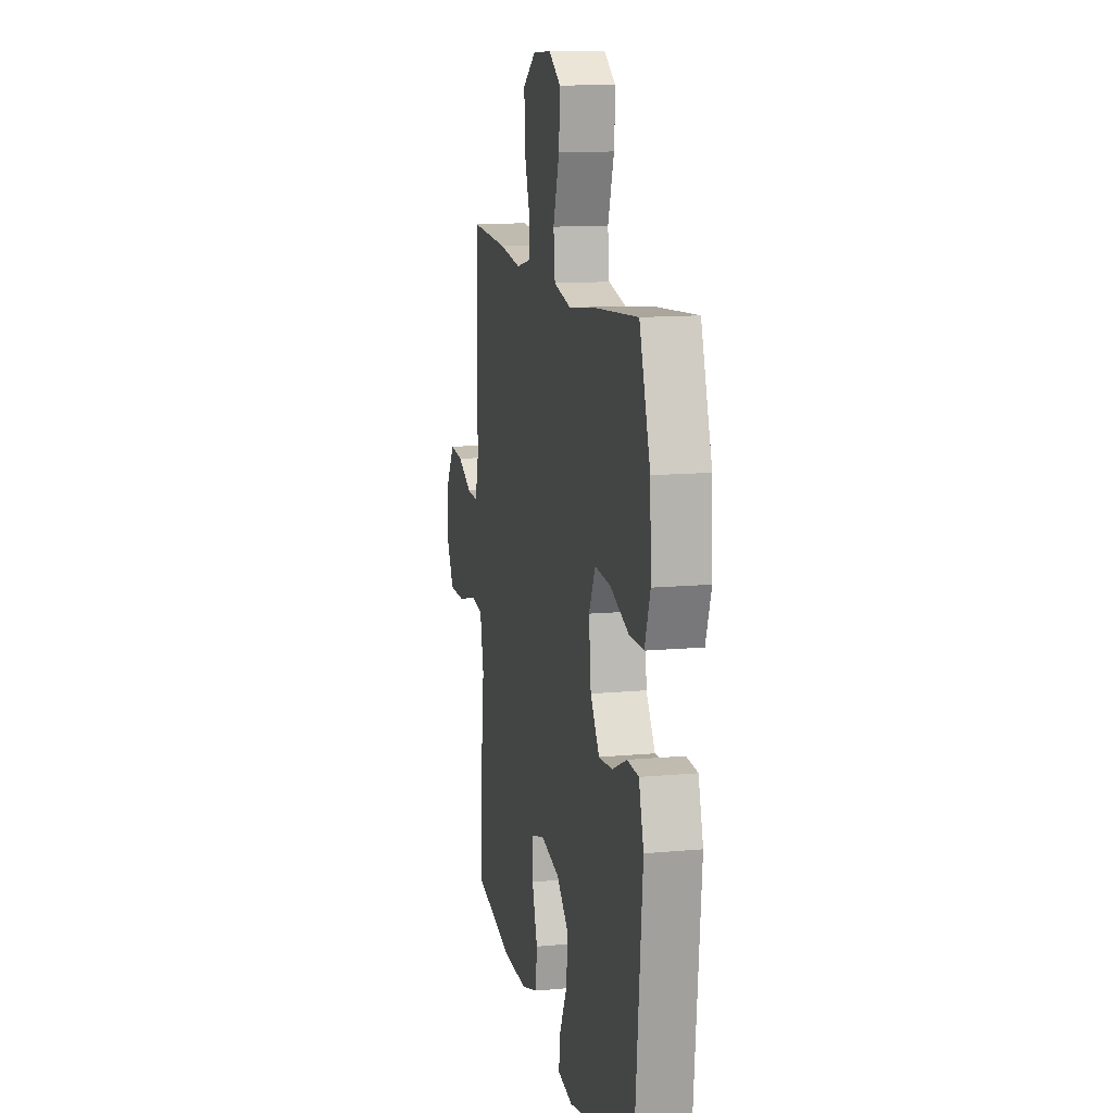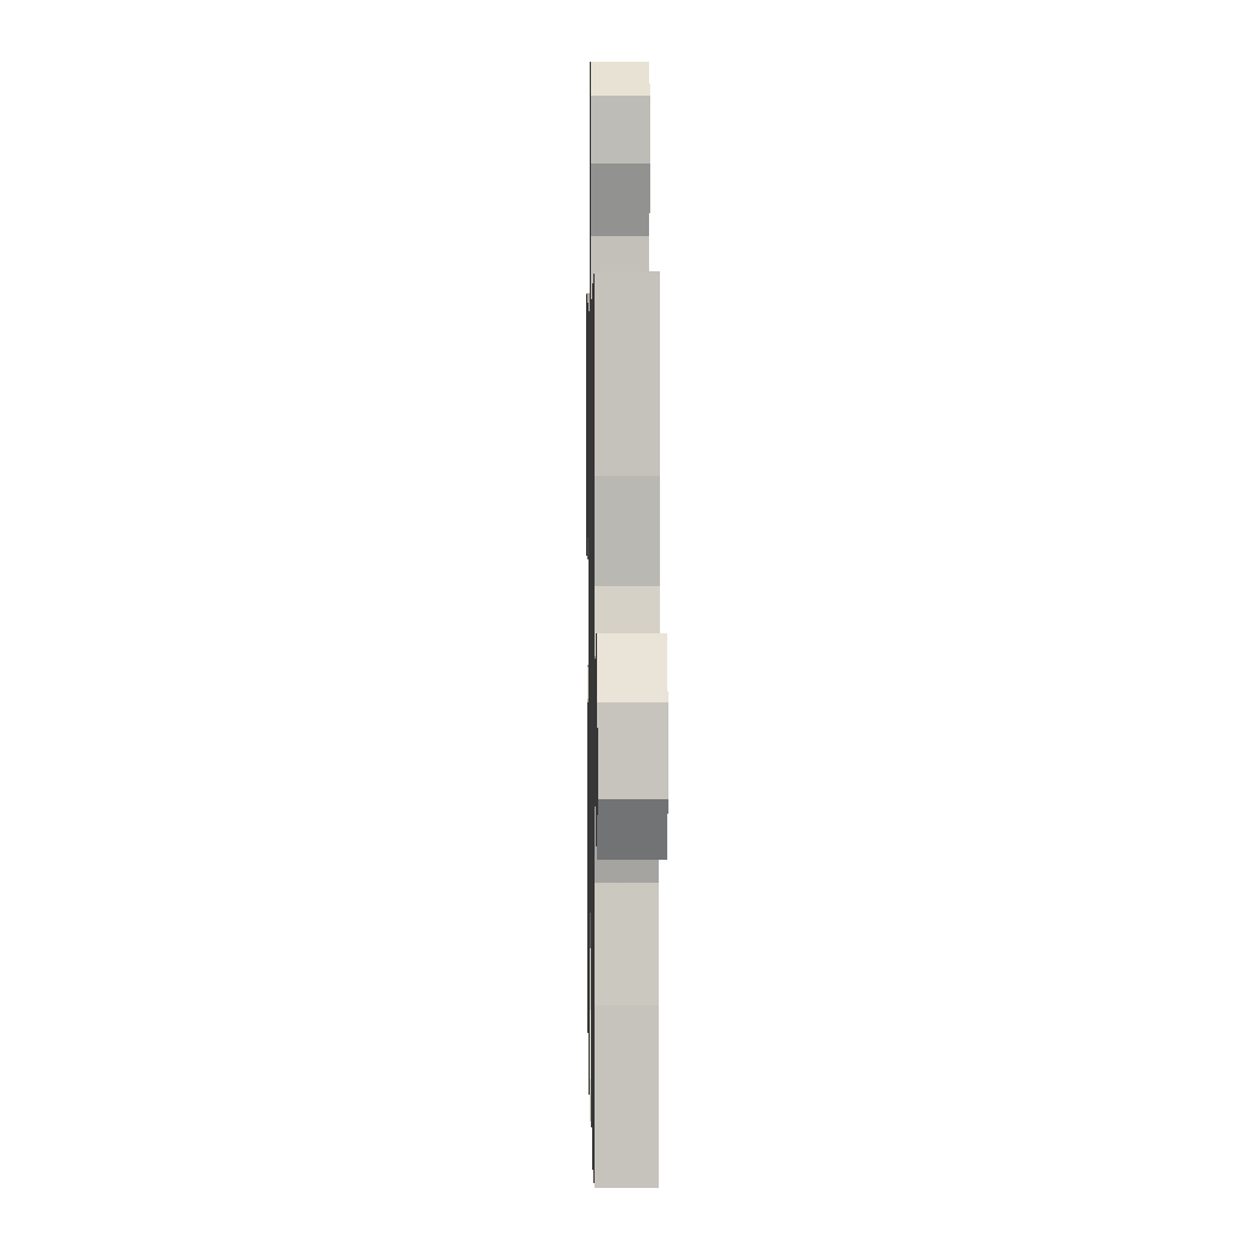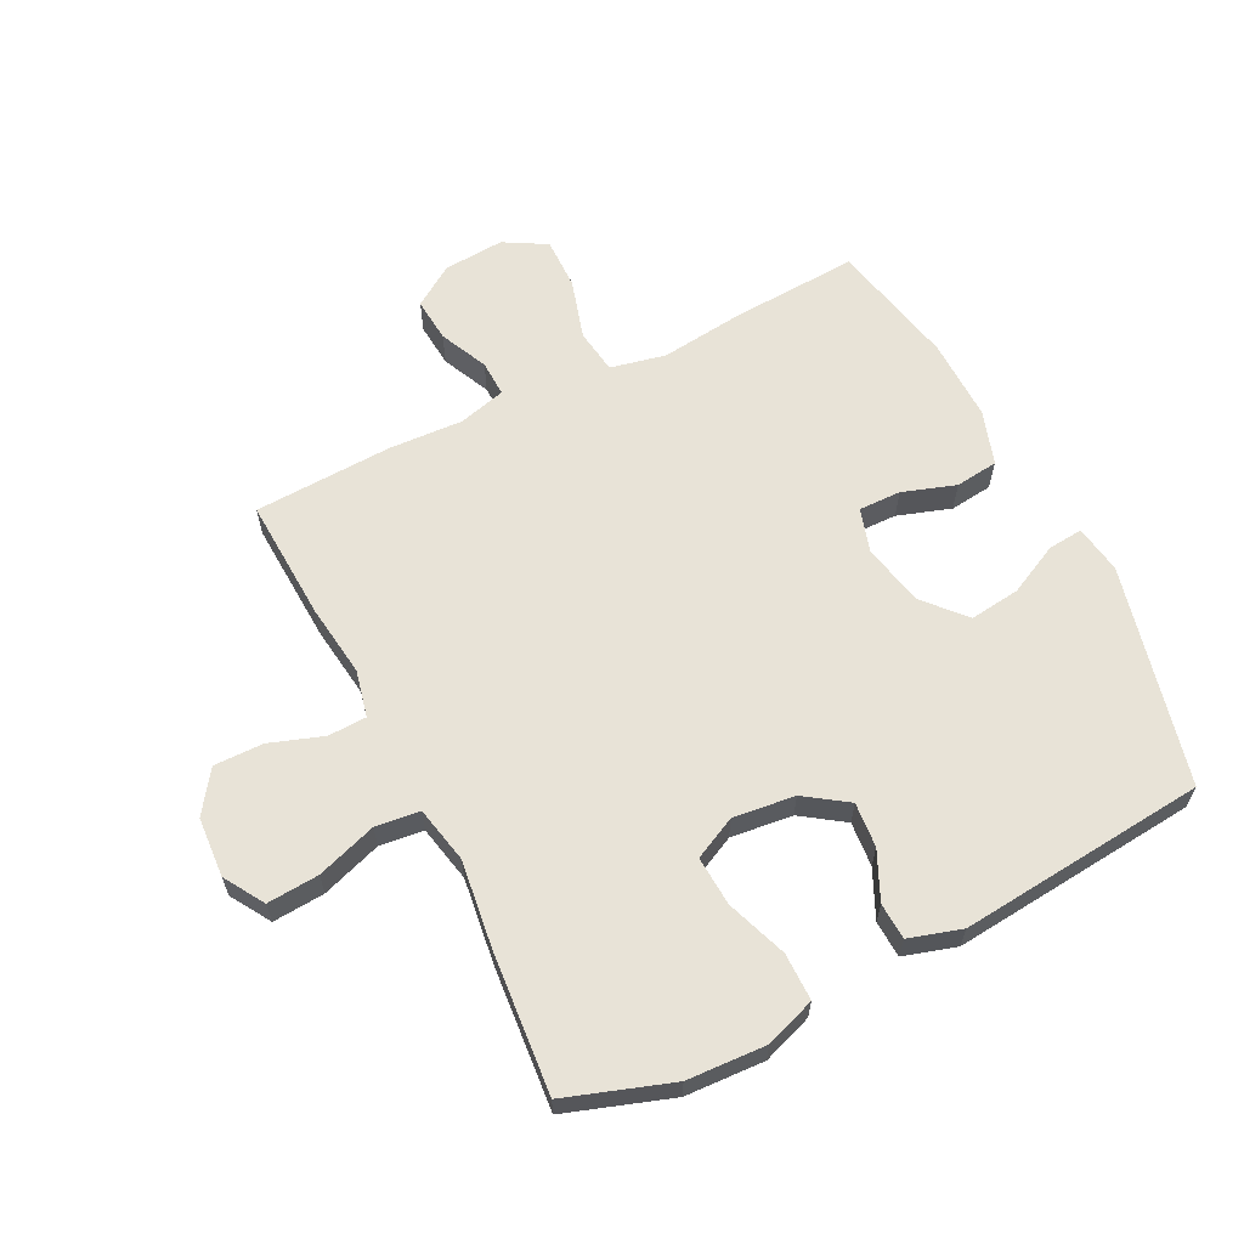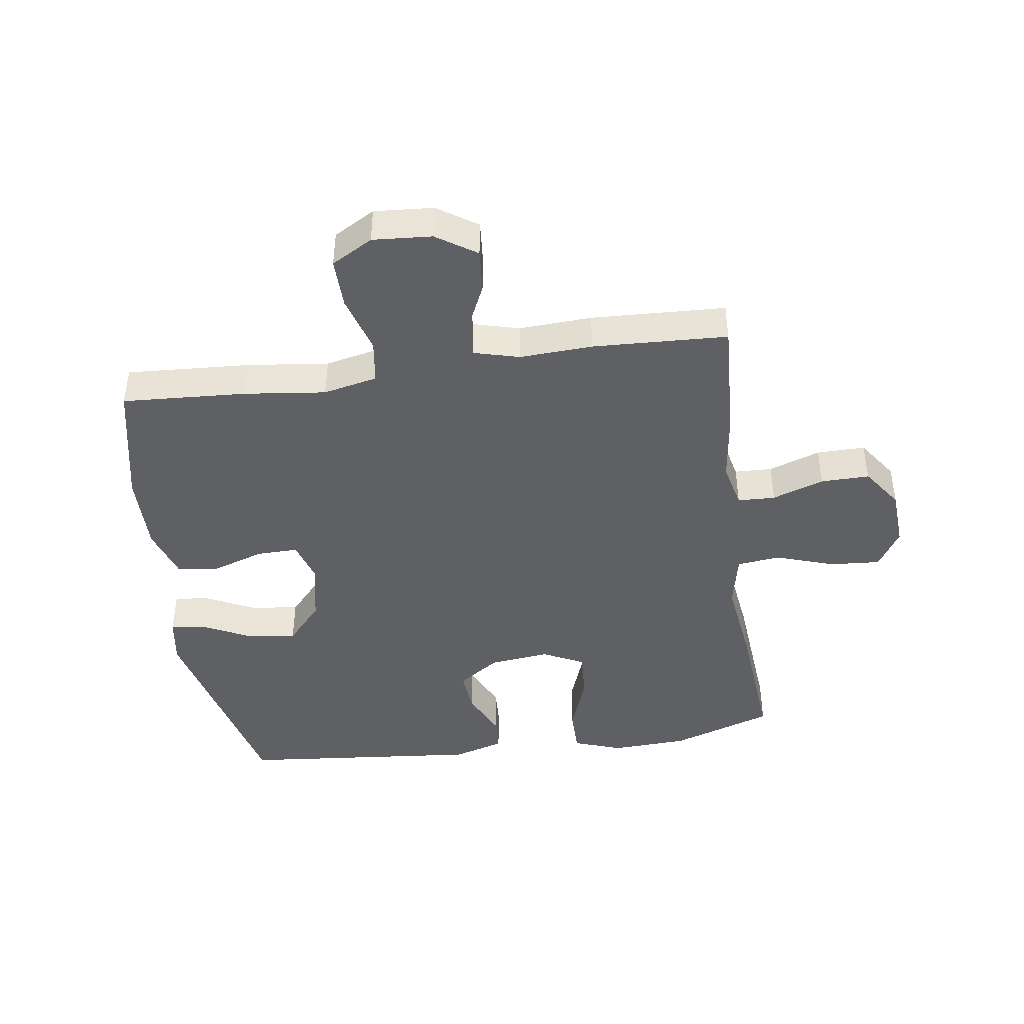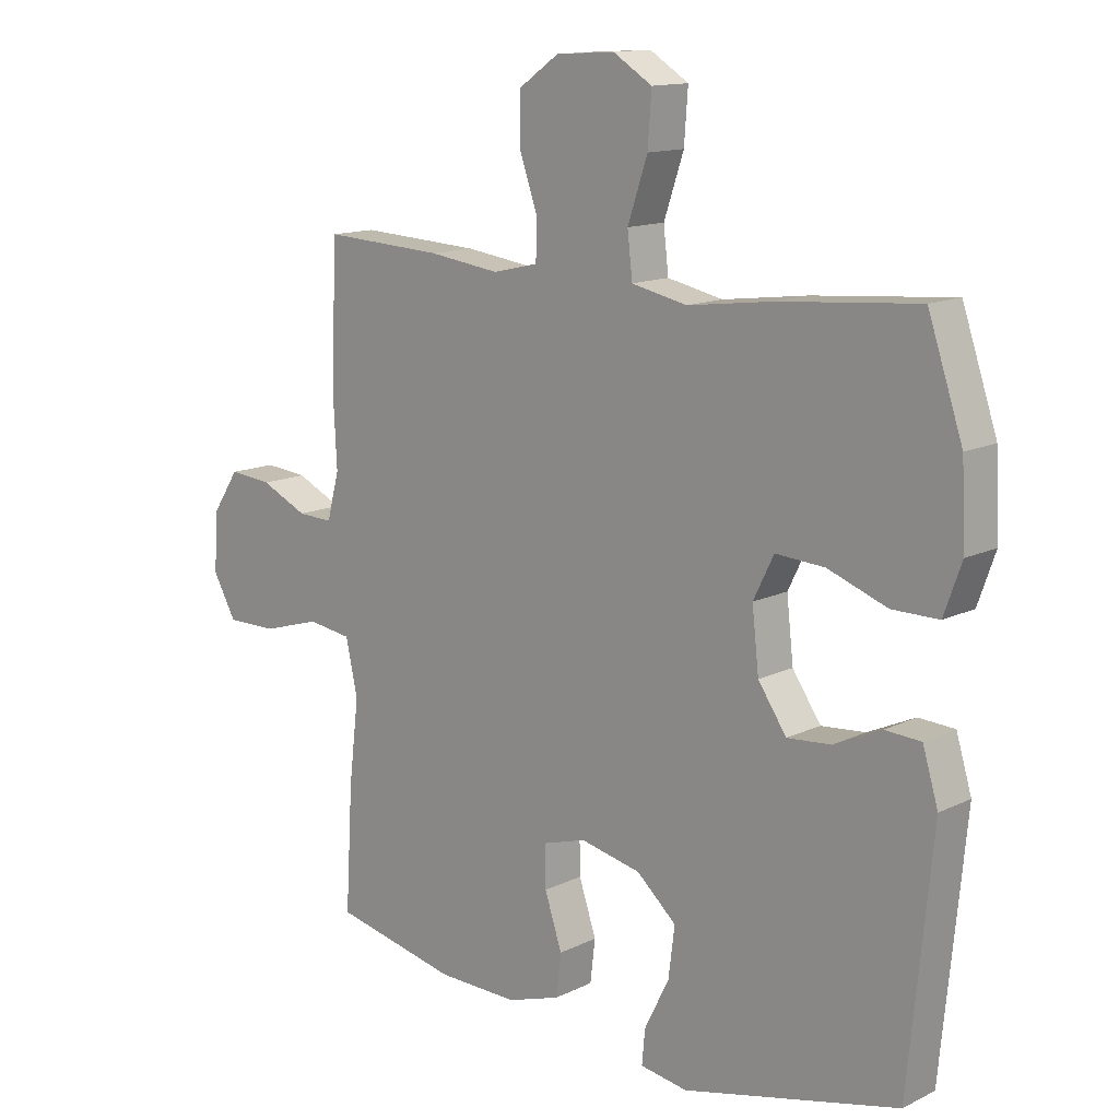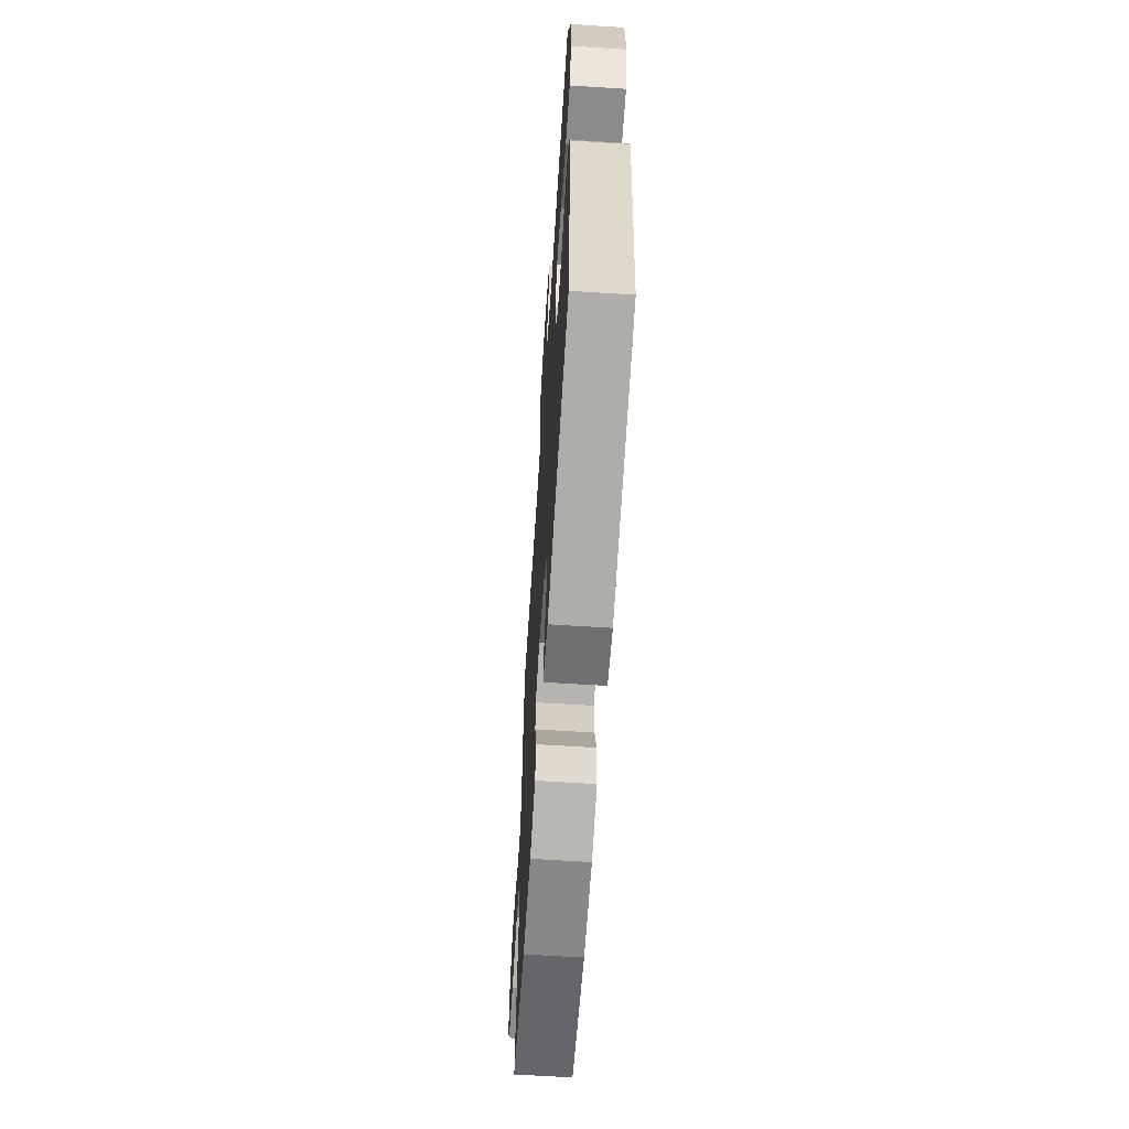
<metadata>
{"format":"obj","ext":"obj","renderer":"f3d","projection":"perspective","resolution":1024,"background":"white","views":[{"elev":12.9,"azim":78.1,"up":"+Z"},{"elev":4.8,"azim":-91.1,"up":"+Z"},{"elev":62.4,"azim":63.4,"up":"+Y"},{"elev":-43.4,"azim":-81.8,"up":"+Y"},{"elev":13.5,"azim":42.6,"up":"+Z"},{"elev":-63.8,"azim":86.3,"up":"+Z"}]}
</metadata>
<code>
v 0.5 0.07 0.5
v 0.556 0.07 0.334
v 0.562 0.07 0.209
v 0.534 0.07 0.13
v 0.459 0.07 0.13
v 0.363 0.07 0.165
v 0.284 0.07 0.17
v 0.251 0.07 0.103
v 0.262 0.07 0.005
v 0.308 0.07 -0.062
v 0.379 0.07 -0.056
v 0.455 0.07 -0.021
v 0.513 0.07 -0.024
v 0.538 0.07 -0.107
v 0.5 0.07 -0.5
v 0.152 0.07 -0.583
v 0.075 0.07 -0.571
v 0.08 0.07 -0.516
v 0.12 0.07 -0.435
v 0.13 0.07 -0.355
v 0.066 0.07 -0.298
v -0.032 0.07 -0.277
v -0.102 0.07 -0.298
v -0.101 0.07 -0.365
v -0.073 0.07 -0.449
v -0.081 0.07 -0.517
v -0.167 0.07 -0.545
v -0.298 0.07 -0.543
v -0.5 0.07 -0.5
v -0.488 0.07 -0.299
v -0.472 0.07 -0.166
v -0.491 0.07 -0.078
v -0.562 0.07 -0.068
v -0.657 0.07 -0.096
v -0.739 0.07 -0.097
v -0.777 0.07 -0.03
v -0.77 0.07 0.066
v -0.727 0.07 0.131
v -0.657 0.07 0.125
v -0.581 0.07 0.09
v -0.524 0.07 0.088
v -0.504 0.07 0.163
v -0.51 0.07 0.281
v -0.5 0.07 0.5
v -0.305 0.07 0.49
v -0.191 0.07 0.475
v -0.117 0.07 0.492
v -0.115 0.07 0.553
v -0.144 0.07 0.637
v -0.145 0.07 0.716
v -0.079 0.07 0.762
v 0.016 0.07 0.768
v 0.079 0.07 0.729
v 0.073 0.07 0.647
v 0.041 0.07 0.552
v 0.049 0.07 0.482
v 0.139 0.07 0.463
v 0.276 0.07 0.481
v 0.5 0 0.5
v 0.556 0 0.334
v 0.562 0 0.209
v 0.534 0 0.13
v 0.459 0 0.13
v 0.363 0 0.165
v 0.284 0 0.17
v 0.251 0 0.103
v 0.262 0 0.005
v 0.308 0 -0.062
v 0.379 0 -0.056
v 0.455 0 -0.021
v 0.513 0 -0.024
v 0.538 0 -0.107
v 0.5 0 -0.5
v 0.152 0 -0.583
v 0.075 0 -0.571
v 0.08 0 -0.516
v 0.12 0 -0.435
v 0.13 0 -0.355
v 0.066 0 -0.298
v -0.032 0 -0.277
v -0.102 0 -0.298
v -0.101 0 -0.365
v -0.073 0 -0.449
v -0.081 0 -0.517
v -0.167 0 -0.545
v -0.298 0 -0.543
v -0.5 0 -0.5
v -0.488 0 -0.299
v -0.472 0 -0.166
v -0.491 0 -0.078
v -0.562 0 -0.068
v -0.657 0 -0.096
v -0.739 0 -0.097
v -0.777 0 -0.03
v -0.77 0 0.066
v -0.727 0 0.131
v -0.657 0 0.125
v -0.581 0 0.09
v -0.524 0 0.088
v -0.504 0 0.163
v -0.51 0 0.281
v -0.5 0 0.5
v -0.305 0 0.49
v -0.191 0 0.475
v -0.117 0 0.492
v -0.115 0 0.553
v -0.144 0 0.637
v -0.145 0 0.716
v -0.079 0 0.762
v 0.016 0 0.768
v 0.079 0 0.729
v 0.073 0 0.647
v 0.041 0 0.552
v 0.049 0 0.482
v 0.139 0 0.463
v 0.276 0 0.481
f 4 5 6
f 3 4 6
f 2 3 6
f 1 2 6
f 58 1 6
f 57 58 6
f 56 57 6 7
f 53 54 55
f 52 53 55
f 51 52 55
f 50 51 55
f 49 50 55
f 48 49 55
f 47 48 55 56
f 56 7 8
f 47 56 8
f 46 47 8
f 46 8 9
f 45 46 9
f 44 45 9
f 43 44 9
f 42 43 9
f 38 39 40
f 37 38 40
f 36 37 40
f 35 36 40
f 34 35 40
f 33 34 40
f 32 33 40 41
f 42 9 10
f 41 42 10
f 32 41 10
f 31 32 10
f 29 30 31
f 28 29 31
f 27 28 31
f 26 27 31
f 25 26 31
f 24 25 31
f 17 18 19
f 16 17 19
f 15 16 19
f 14 15 19
f 13 14 19
f 12 13 19
f 11 12 19
f 11 19 20
f 10 11 20 21
f 23 24 31
f 22 23 31 10
f 10 21 22
f 64 63 62
f 64 62 61
f 64 61 60
f 64 60 59
f 64 59 116
f 64 116 115
f 65 64 115 114
f 113 112 111
f 113 111 110
f 113 110 109
f 113 109 108
f 113 108 107
f 113 107 106
f 114 113 106 105
f 66 65 114
f 66 114 105
f 66 105 104
f 67 66 104
f 67 104 103
f 67 103 102
f 67 102 101
f 67 101 100
f 98 97 96
f 98 96 95
f 98 95 94
f 98 94 93
f 98 93 92
f 98 92 91
f 99 98 91 90
f 68 67 100
f 68 100 99
f 68 99 90
f 68 90 89
f 89 88 87
f 89 87 86
f 89 86 85
f 89 85 84
f 89 84 83
f 89 83 82
f 77 76 75
f 77 75 74
f 77 74 73
f 77 73 72
f 77 72 71
f 77 71 70
f 77 70 69
f 78 77 69
f 79 78 69 68
f 89 82 81
f 68 89 81 80
f 80 79 68
f 1 59 60 2
f 2 60 61 3
f 3 61 62 4
f 4 62 63 5
f 5 63 64 6
f 6 64 65 7
f 7 65 66 8
f 8 66 67 9
f 9 67 68 10
f 10 68 69 11
f 11 69 70 12
f 12 70 71 13
f 13 71 72 14
f 14 72 73 15
f 15 73 74 16
f 16 74 75 17
f 17 75 76 18
f 18 76 77 19
f 19 77 78 20
f 20 78 79 21
f 21 79 80 22
f 22 80 81 23
f 23 81 82 24
f 24 82 83 25
f 25 83 84 26
f 26 84 85 27
f 27 85 86 28
f 28 86 87 29
f 29 87 88 30
f 30 88 89 31
f 31 89 90 32
f 32 90 91 33
f 33 91 92 34
f 34 92 93 35
f 35 93 94 36
f 36 94 95 37
f 37 95 96 38
f 38 96 97 39
f 39 97 98 40
f 40 98 99 41
f 41 99 100 42
f 42 100 101 43
f 43 101 102 44
f 44 102 103 45
f 45 103 104 46
f 46 104 105 47
f 47 105 106 48
f 48 106 107 49
f 49 107 108 50
f 50 108 109 51
f 51 109 110 52
f 52 110 111 53
f 53 111 112 54
f 54 112 113 55
f 55 113 114 56
f 56 114 115 57
f 57 115 116 58
f 58 116 59 1

</code>
